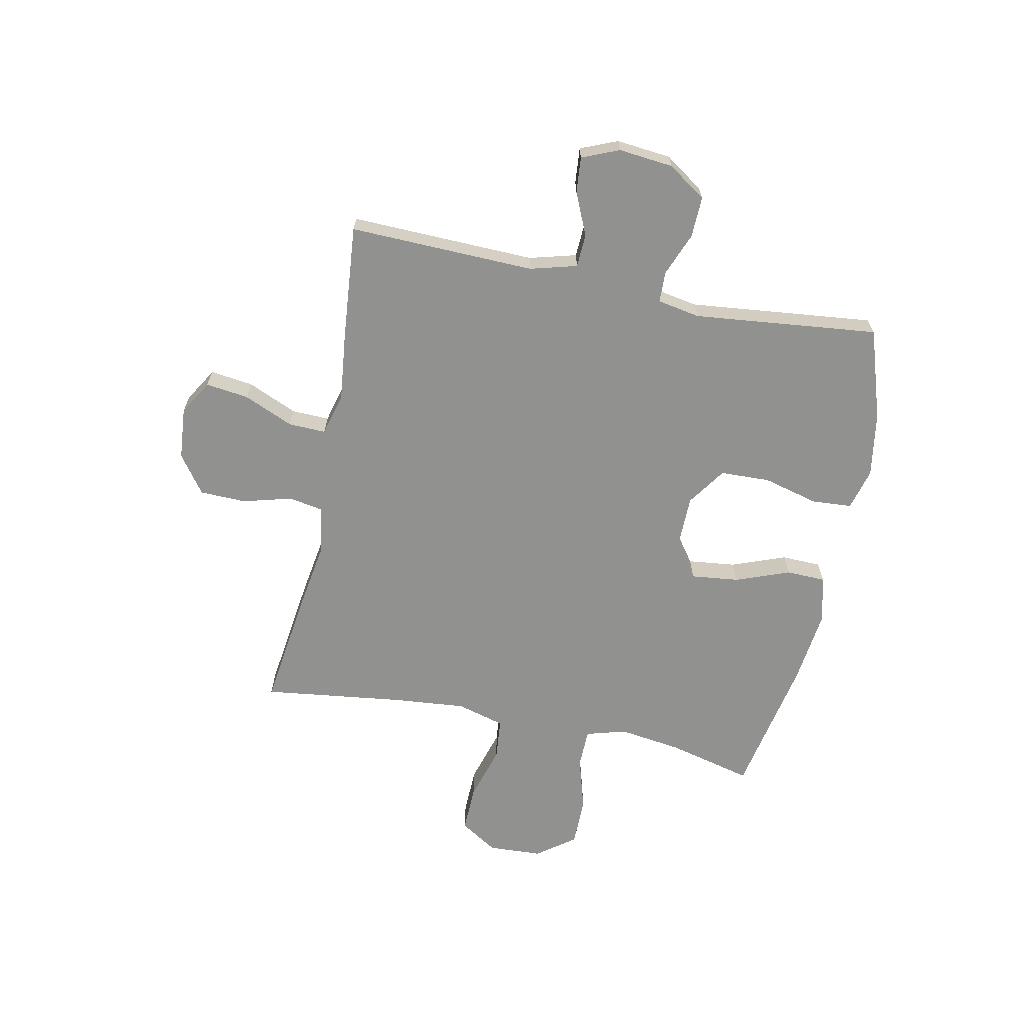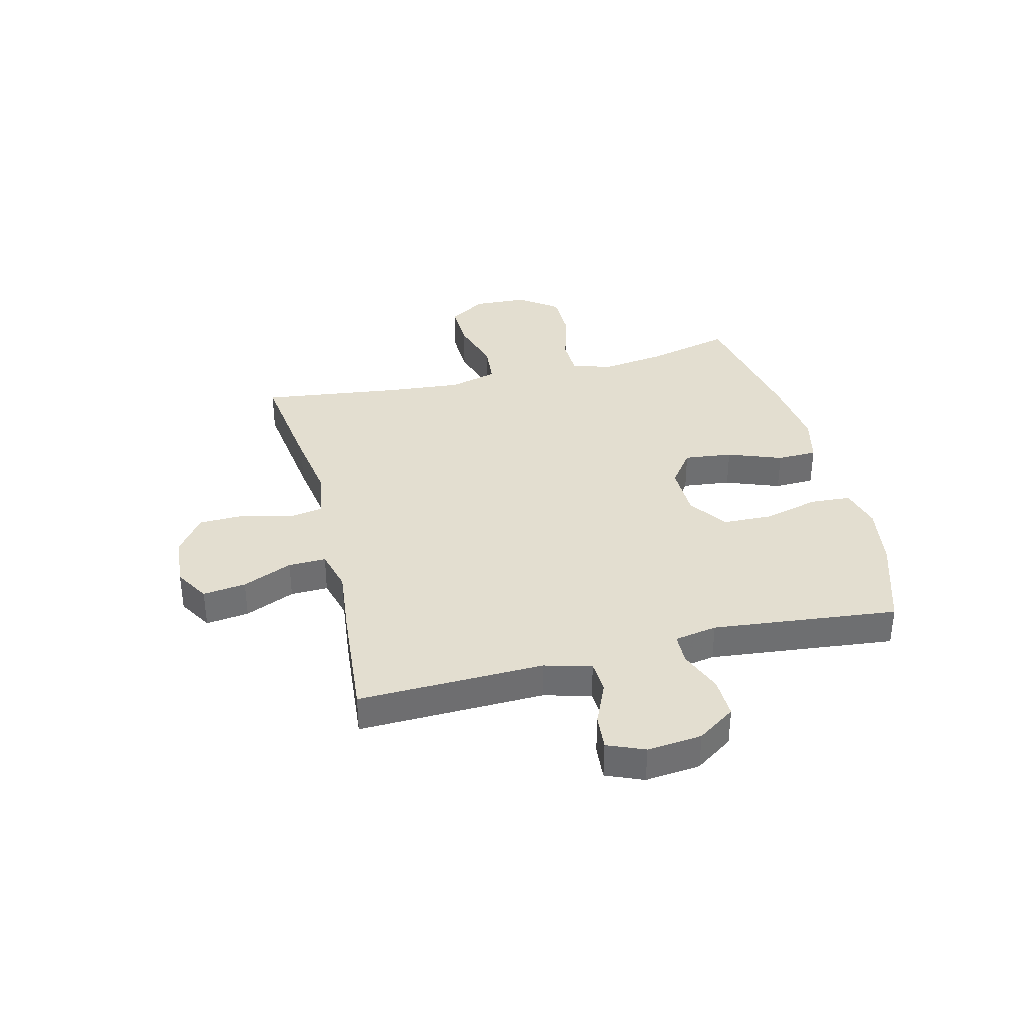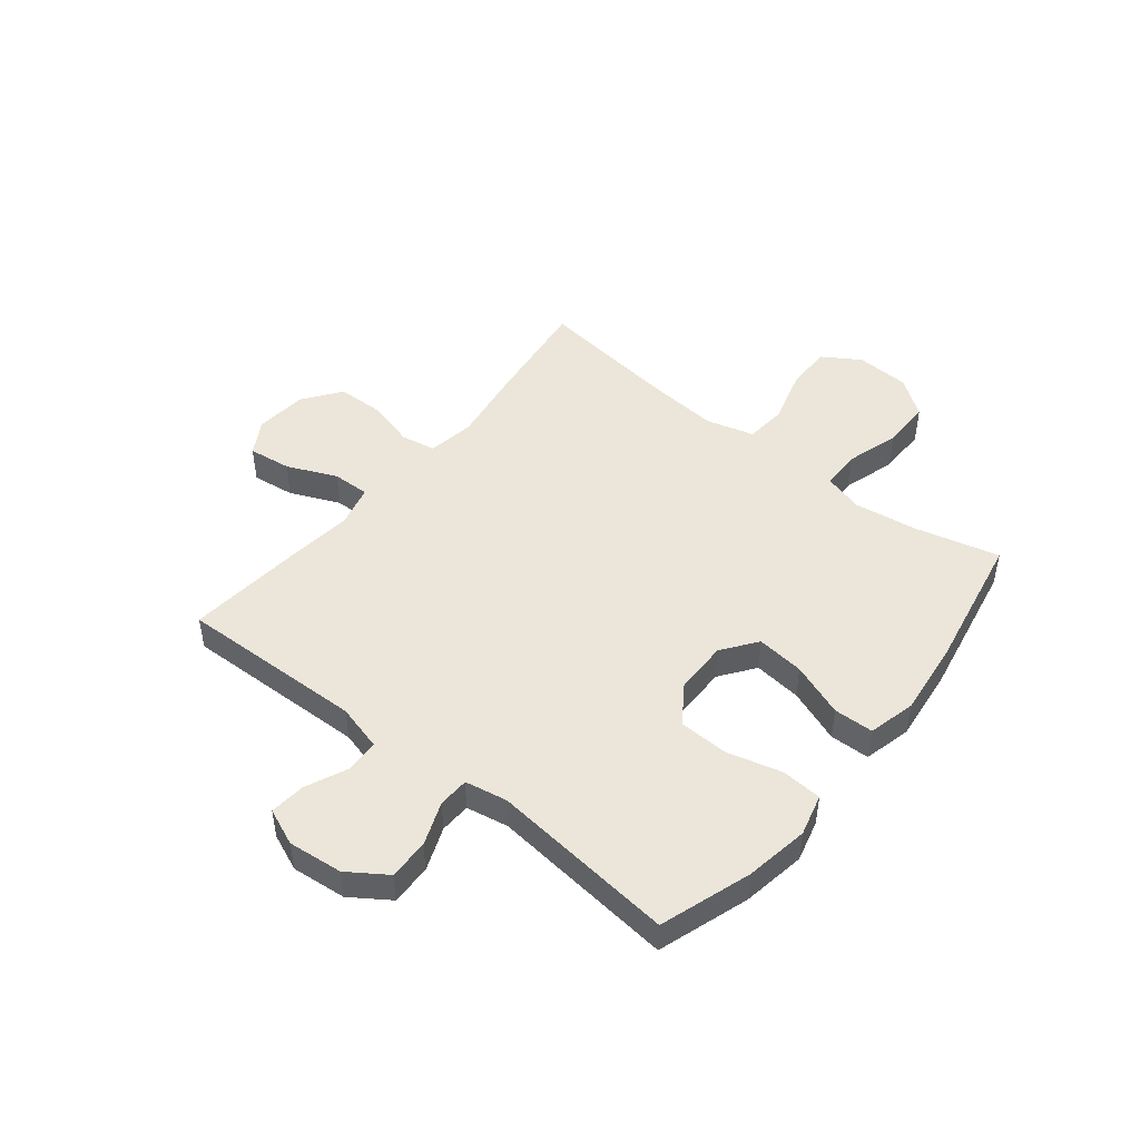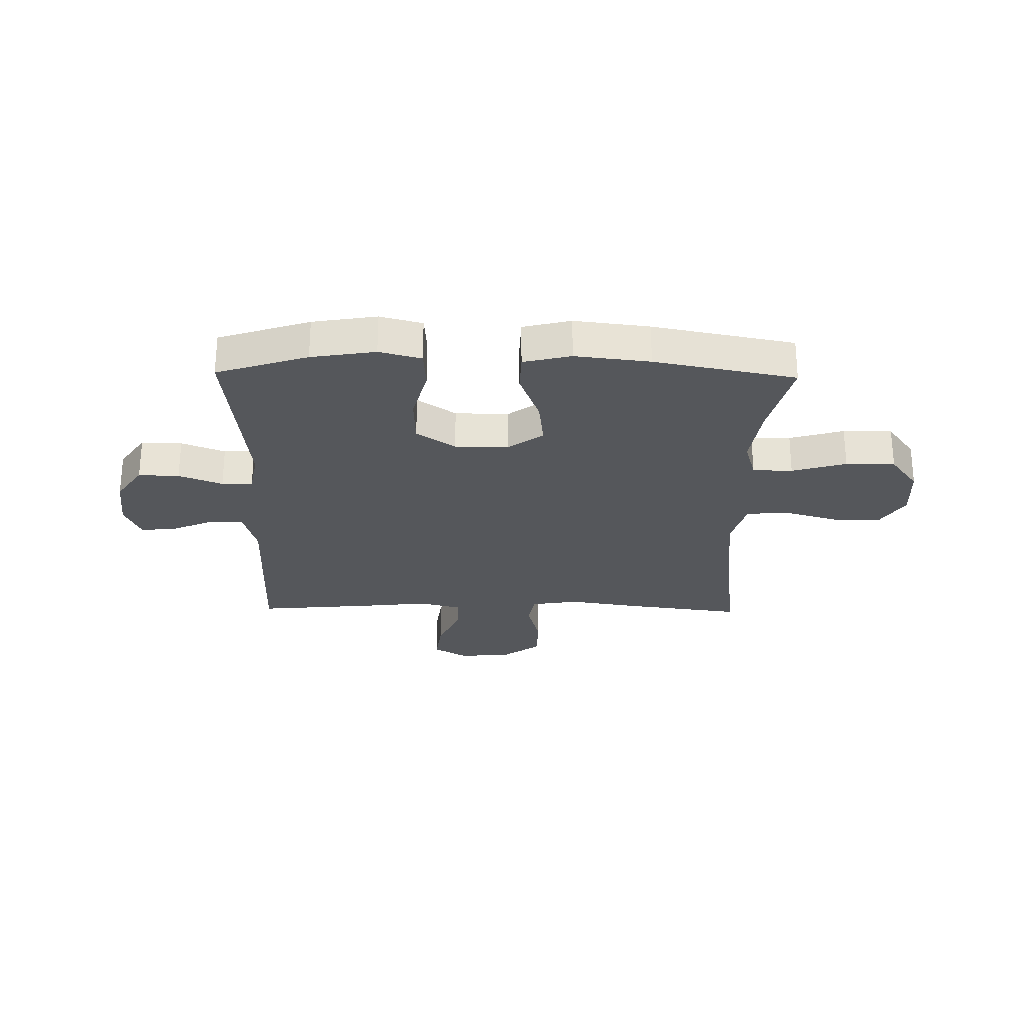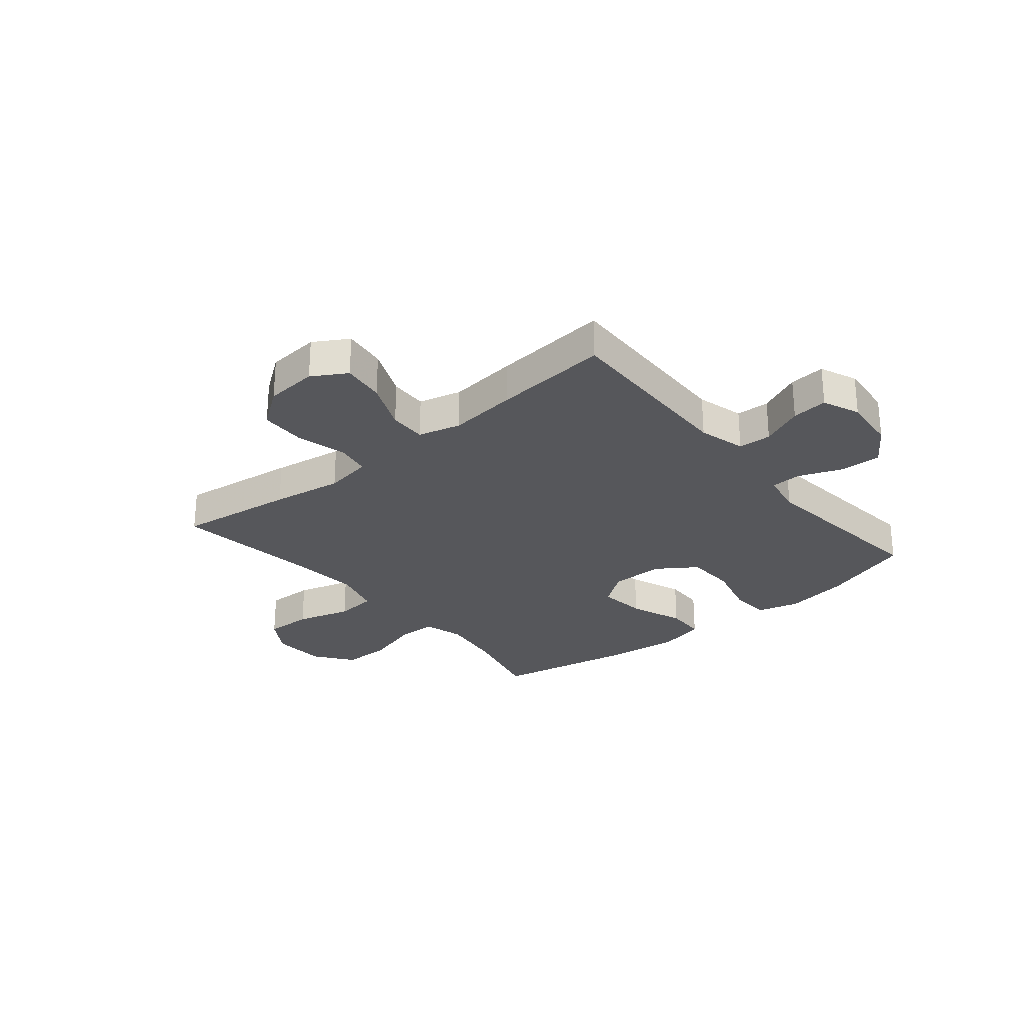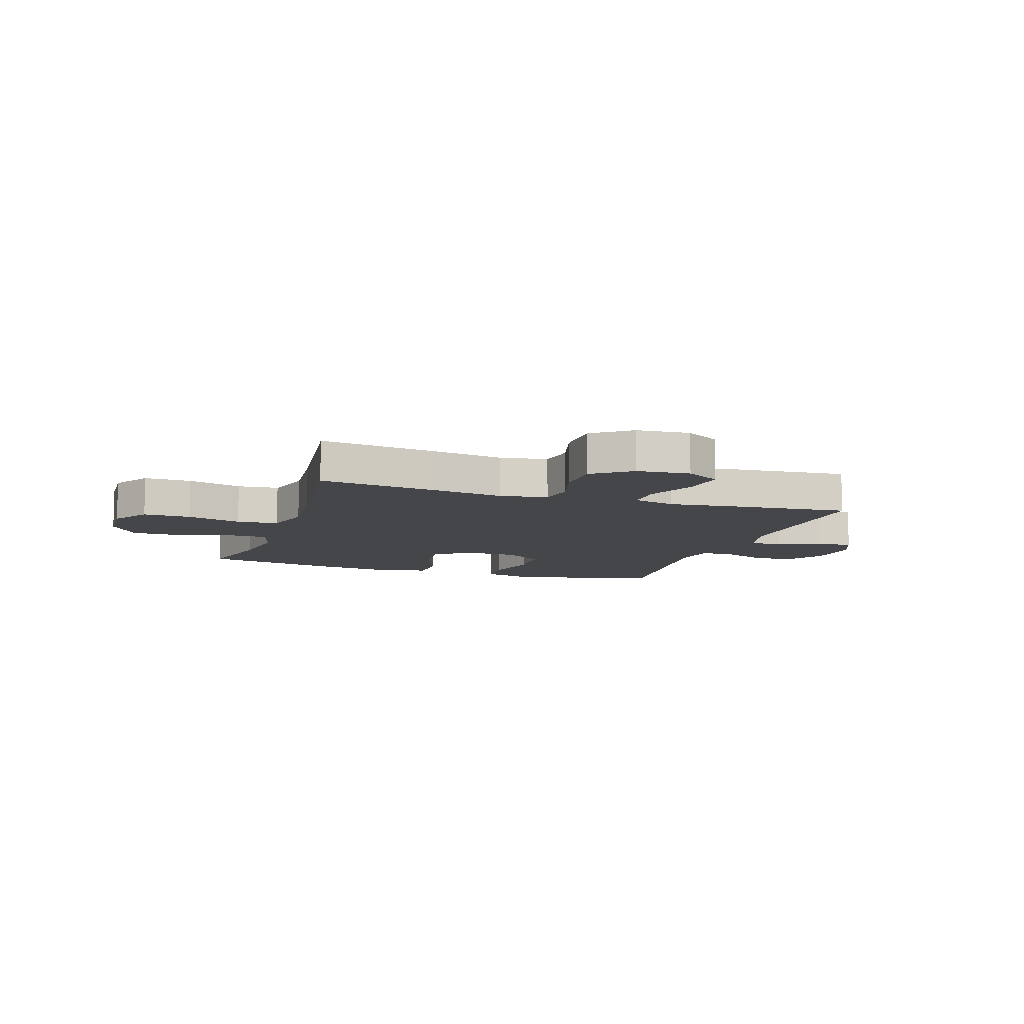
<metadata>
{"format":"obj","ext":"obj","renderer":"f3d","projection":"perspective","resolution":1024,"background":"white","views":[{"elev":-65.9,"azim":78.4,"up":"+Y"},{"elev":35.9,"azim":76.0,"up":"+Y"},{"elev":47.2,"azim":128.8,"up":"+Y"},{"elev":-26.6,"azim":179.0,"up":"+Y"},{"elev":-27.4,"azim":39.7,"up":"+Y"},{"elev":-9.5,"azim":-18.2,"up":"+Y"}]}
</metadata>
<code>
v 0.5 0.07 -0.5
v 0.335 0.07 -0.554
v 0.219 0.07 -0.573
v 0.143 0.07 -0.553
v 0.138 0.07 -0.48
v 0.164 0.07 -0.38
v 0.161 0.07 -0.29
v 0.091 0.07 -0.242
v -0.006 0.07 -0.241
v -0.069 0.07 -0.287
v -0.059 0.07 -0.374
v -0.022 0.07 -0.472
v -0.024 0.07 -0.544
v -0.11 0.07 -0.565
v -0.245 0.07 -0.549
v -0.5 0.07 -0.5
v -0.462 0.07 -0.346
v -0.446 0.07 -0.232
v -0.467 0.07 -0.159
v -0.539 0.07 -0.158
v -0.637 0.07 -0.187
v -0.726 0.07 -0.187
v -0.777 0.07 -0.118
v -0.782 0.07 -0.02
v -0.739 0.07 0.048
v -0.653 0.07 0.046
v -0.554 0.07 0.017
v -0.479 0.07 0.024
v -0.455 0.07 0.111
v -0.467 0.07 0.243
v -0.5 0.07 0.5
v -0.288 0.07 0.472
v -0.16 0.07 0.452
v -0.074 0.07 0.466
v -0.063 0.07 0.529
v -0.087 0.07 0.618
v -0.085 0.07 0.702
v -0.016 0.07 0.752
v 0.079 0.07 0.76
v 0.141 0.07 0.723
v 0.131 0.07 0.645
v 0.092 0.07 0.555
v 0.09 0.07 0.487
v 0.167 0.07 0.467
v 0.291 0.07 0.481
v 0.5 0.07 0.5
v 0.491 0.07 0.164
v 0.514 0.07 0.079
v 0.574 0.07 0.076
v 0.651 0.07 0.11
v 0.716 0.07 0.116
v 0.744 0.07 0.049
v 0.734 0.07 -0.05
v 0.687 0.07 -0.119
v 0.613 0.07 -0.117
v 0.534 0.07 -0.086
v 0.478 0.07 -0.088
v 0.464 0.07 -0.165
v 0.5 0 -0.5
v 0.335 0 -0.554
v 0.219 0 -0.573
v 0.143 0 -0.553
v 0.138 0 -0.48
v 0.164 0 -0.38
v 0.161 0 -0.29
v 0.091 0 -0.242
v -0.006 0 -0.241
v -0.069 0 -0.287
v -0.059 0 -0.374
v -0.022 0 -0.472
v -0.024 0 -0.544
v -0.11 0 -0.565
v -0.245 0 -0.549
v -0.5 0 -0.5
v -0.462 0 -0.346
v -0.446 0 -0.232
v -0.467 0 -0.159
v -0.539 0 -0.158
v -0.637 0 -0.187
v -0.726 0 -0.187
v -0.777 0 -0.118
v -0.782 0 -0.02
v -0.739 0 0.048
v -0.653 0 0.046
v -0.554 0 0.017
v -0.479 0 0.024
v -0.455 0 0.111
v -0.467 0 0.243
v -0.5 0 0.5
v -0.288 0 0.472
v -0.16 0 0.452
v -0.074 0 0.466
v -0.063 0 0.529
v -0.087 0 0.618
v -0.085 0 0.702
v -0.016 0 0.752
v 0.079 0 0.76
v 0.141 0 0.723
v 0.131 0 0.645
v 0.092 0 0.555
v 0.09 0 0.487
v 0.167 0 0.467
v 0.291 0 0.481
v 0.5 0 0.5
v 0.491 0 0.164
v 0.514 0 0.079
v 0.574 0 0.076
v 0.651 0 0.11
v 0.716 0 0.116
v 0.744 0 0.049
v 0.734 0 -0.05
v 0.687 0 -0.119
v 0.613 0 -0.117
v 0.534 0 -0.086
v 0.478 0 -0.088
v 0.464 0 -0.165
f 54 55 56
f 53 54 56
f 52 53 56
f 51 52 56
f 50 51 56
f 49 50 56
f 48 49 56 57
f 47 48 57
f 47 57 58
f 46 47 58
f 45 46 58
f 44 45 58
f 40 41 42
f 39 40 42
f 38 39 42
f 37 38 42
f 36 37 42
f 35 36 42
f 34 35 42 43
f 58 1 2
f 44 58 2
f 43 44 2
f 34 43 2
f 33 34 2
f 25 26 27
f 24 25 27
f 23 24 27
f 22 23 27
f 21 22 27
f 20 21 27
f 19 20 27 28
f 18 19 28 29
f 15 16 17
f 14 15 17
f 13 14 17
f 12 13 17
f 11 12 17
f 10 11 17 18
f 9 10 18 29
f 4 5 6
f 3 4 6
f 2 3 6
f 2 6 7
f 33 2 7
f 33 7 8
f 32 33 8
f 31 32 8
f 30 31 8
f 8 9 29 30
f 114 113 112
f 114 112 111
f 114 111 110
f 114 110 109
f 114 109 108
f 114 108 107
f 115 114 107 106
f 115 106 105
f 116 115 105
f 116 105 104
f 116 104 103
f 116 103 102
f 100 99 98
f 100 98 97
f 100 97 96
f 100 96 95
f 100 95 94
f 100 94 93
f 101 100 93 92
f 60 59 116
f 60 116 102
f 60 102 101
f 60 101 92
f 60 92 91
f 85 84 83
f 85 83 82
f 85 82 81
f 85 81 80
f 85 80 79
f 85 79 78
f 86 85 78 77
f 87 86 77 76
f 75 74 73
f 75 73 72
f 75 72 71
f 75 71 70
f 75 70 69
f 76 75 69 68
f 87 76 68 67
f 64 63 62
f 64 62 61
f 64 61 60
f 65 64 60
f 65 60 91
f 66 65 91
f 66 91 90
f 66 90 89
f 66 89 88
f 88 87 67 66
f 1 59 60 2
f 2 60 61 3
f 3 61 62 4
f 4 62 63 5
f 5 63 64 6
f 6 64 65 7
f 7 65 66 8
f 8 66 67 9
f 9 67 68 10
f 10 68 69 11
f 11 69 70 12
f 12 70 71 13
f 13 71 72 14
f 14 72 73 15
f 15 73 74 16
f 16 74 75 17
f 17 75 76 18
f 18 76 77 19
f 19 77 78 20
f 20 78 79 21
f 21 79 80 22
f 22 80 81 23
f 23 81 82 24
f 24 82 83 25
f 25 83 84 26
f 26 84 85 27
f 27 85 86 28
f 28 86 87 29
f 29 87 88 30
f 30 88 89 31
f 31 89 90 32
f 32 90 91 33
f 33 91 92 34
f 34 92 93 35
f 35 93 94 36
f 36 94 95 37
f 37 95 96 38
f 38 96 97 39
f 39 97 98 40
f 40 98 99 41
f 41 99 100 42
f 42 100 101 43
f 43 101 102 44
f 44 102 103 45
f 45 103 104 46
f 46 104 105 47
f 47 105 106 48
f 48 106 107 49
f 49 107 108 50
f 50 108 109 51
f 51 109 110 52
f 52 110 111 53
f 53 111 112 54
f 54 112 113 55
f 55 113 114 56
f 56 114 115 57
f 57 115 116 58
f 58 116 59 1

</code>
